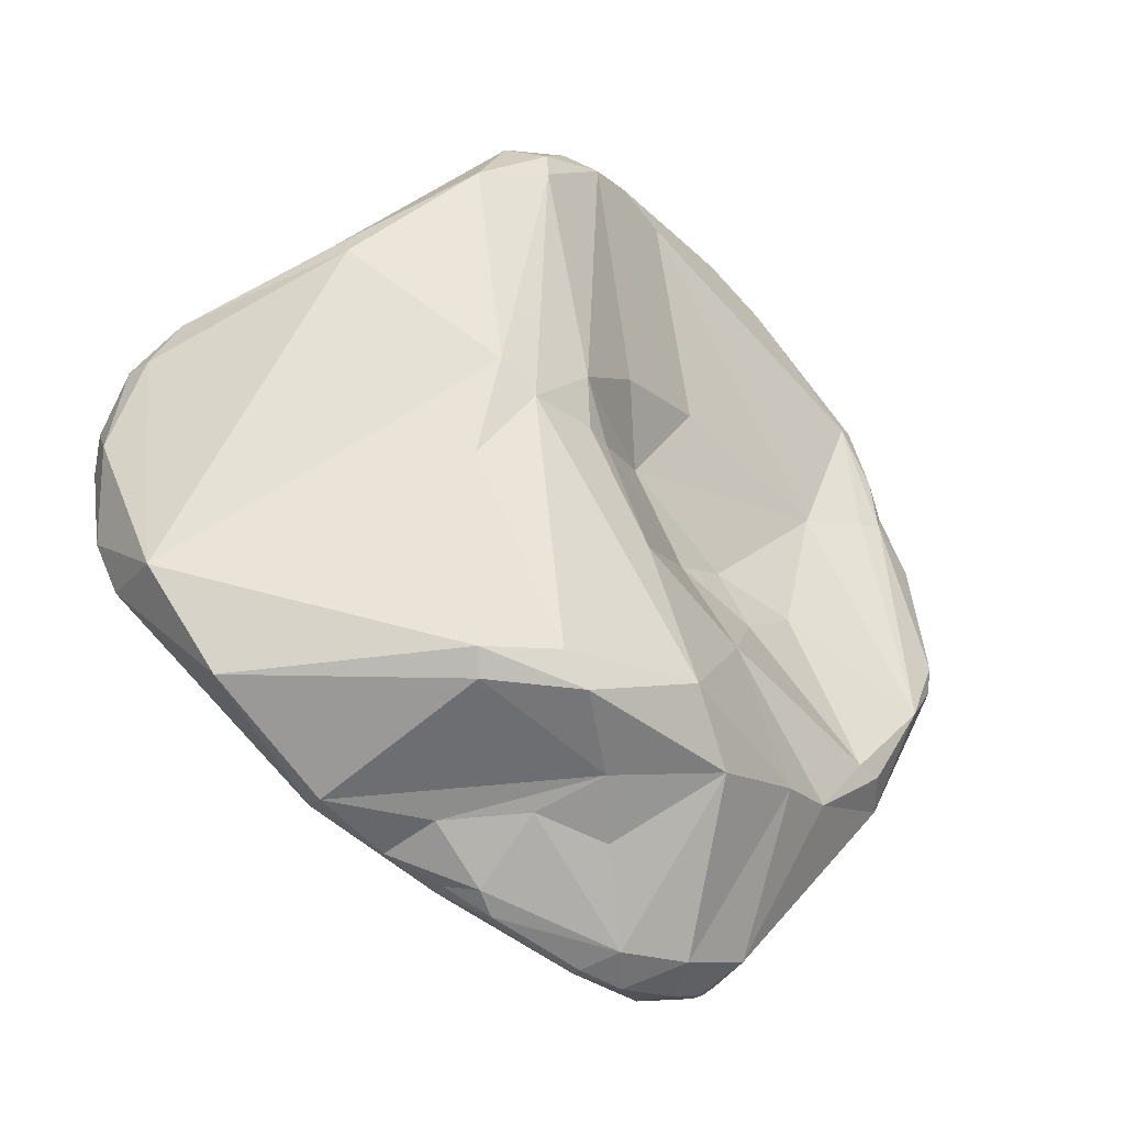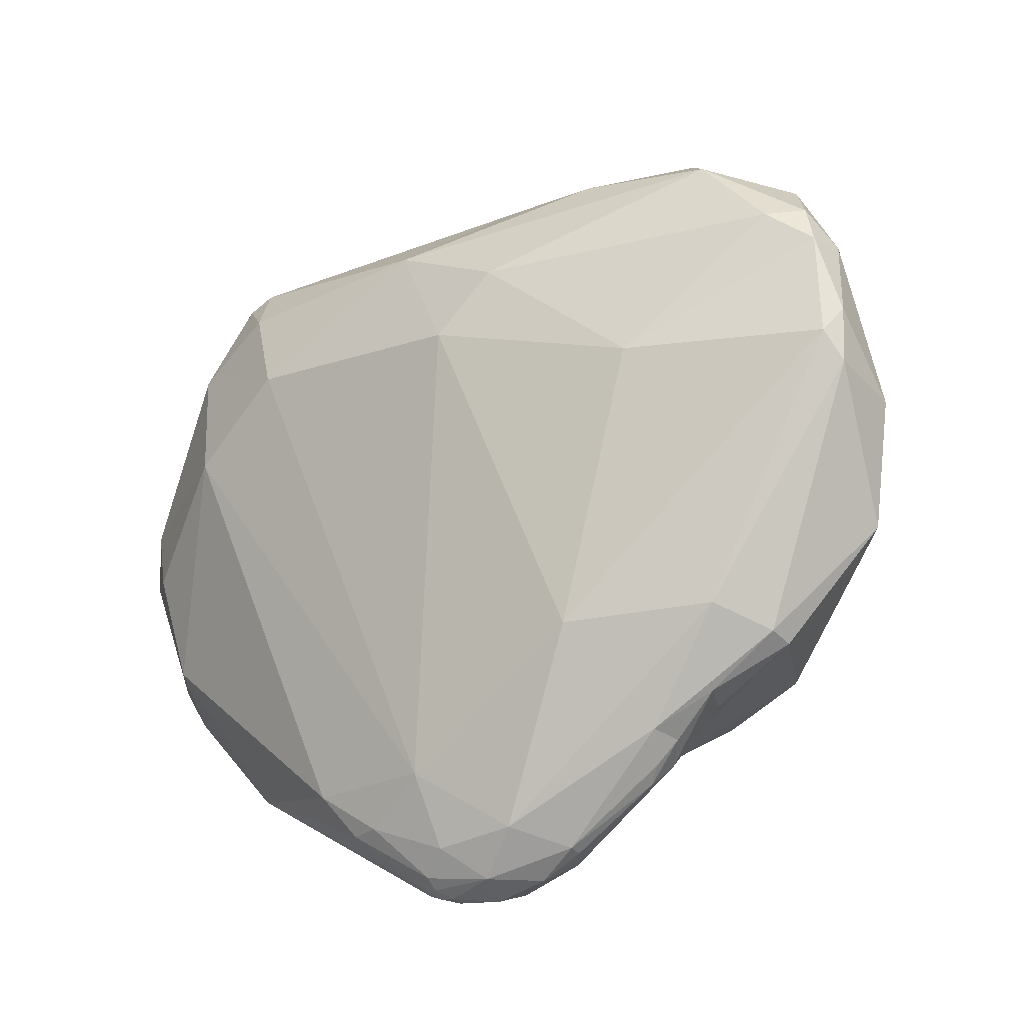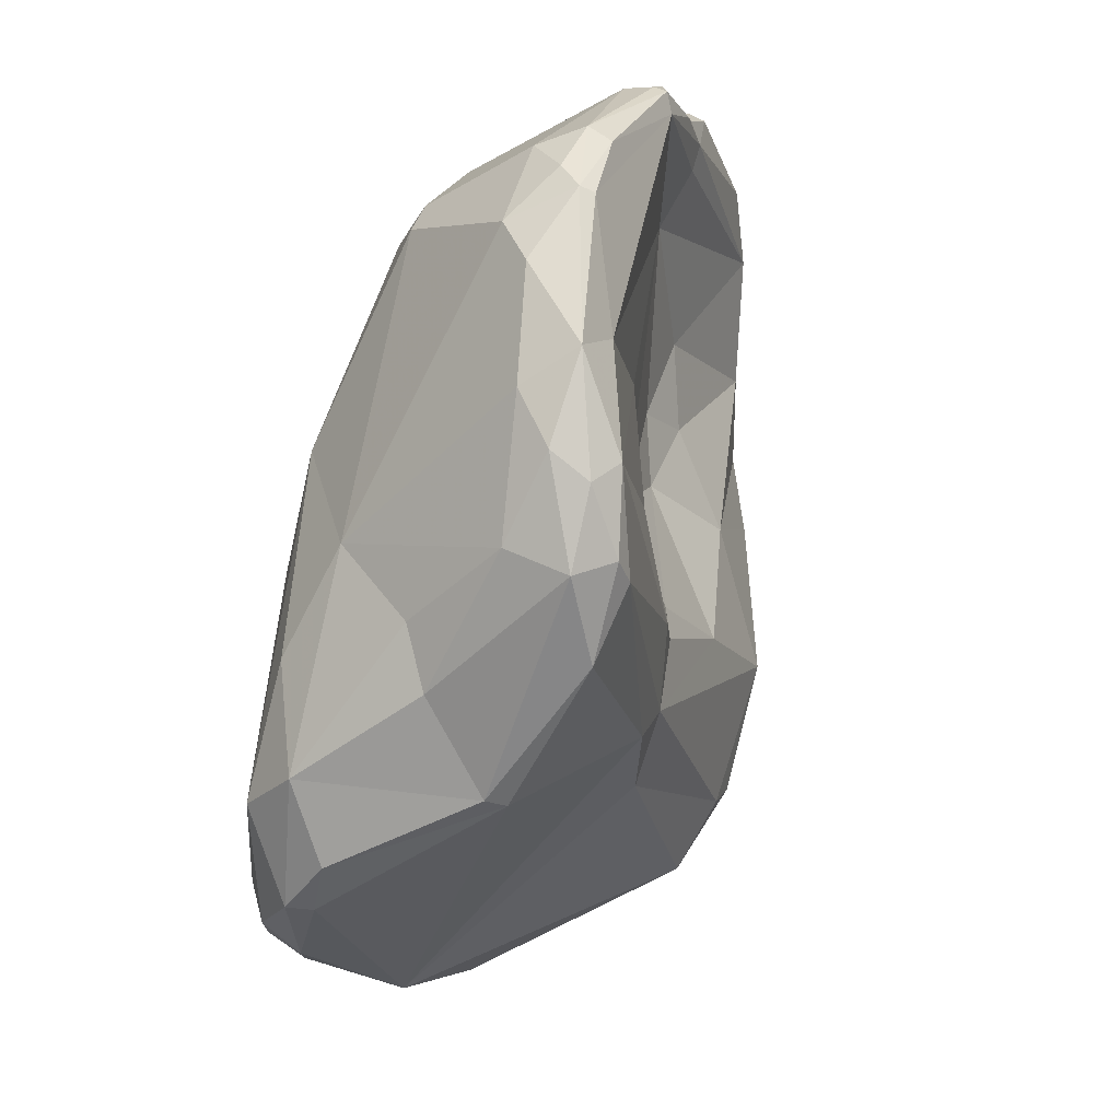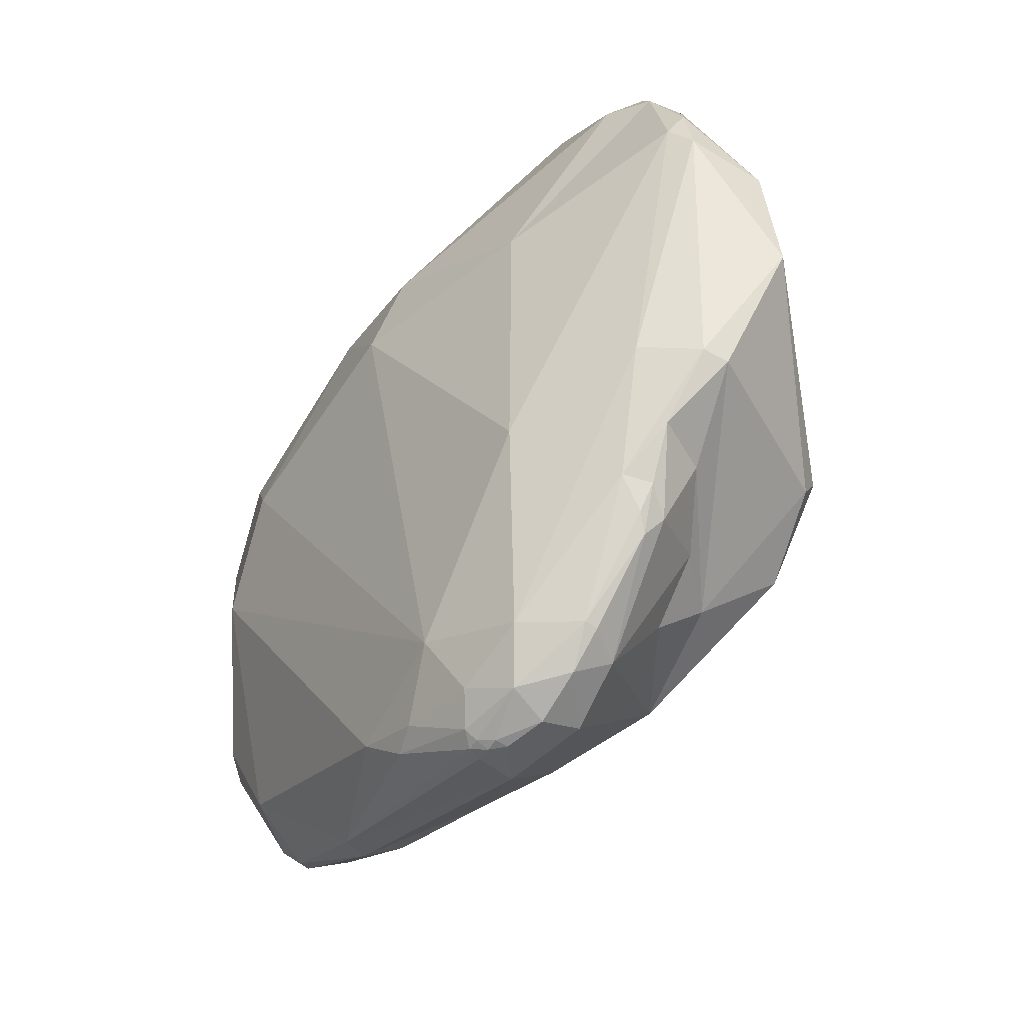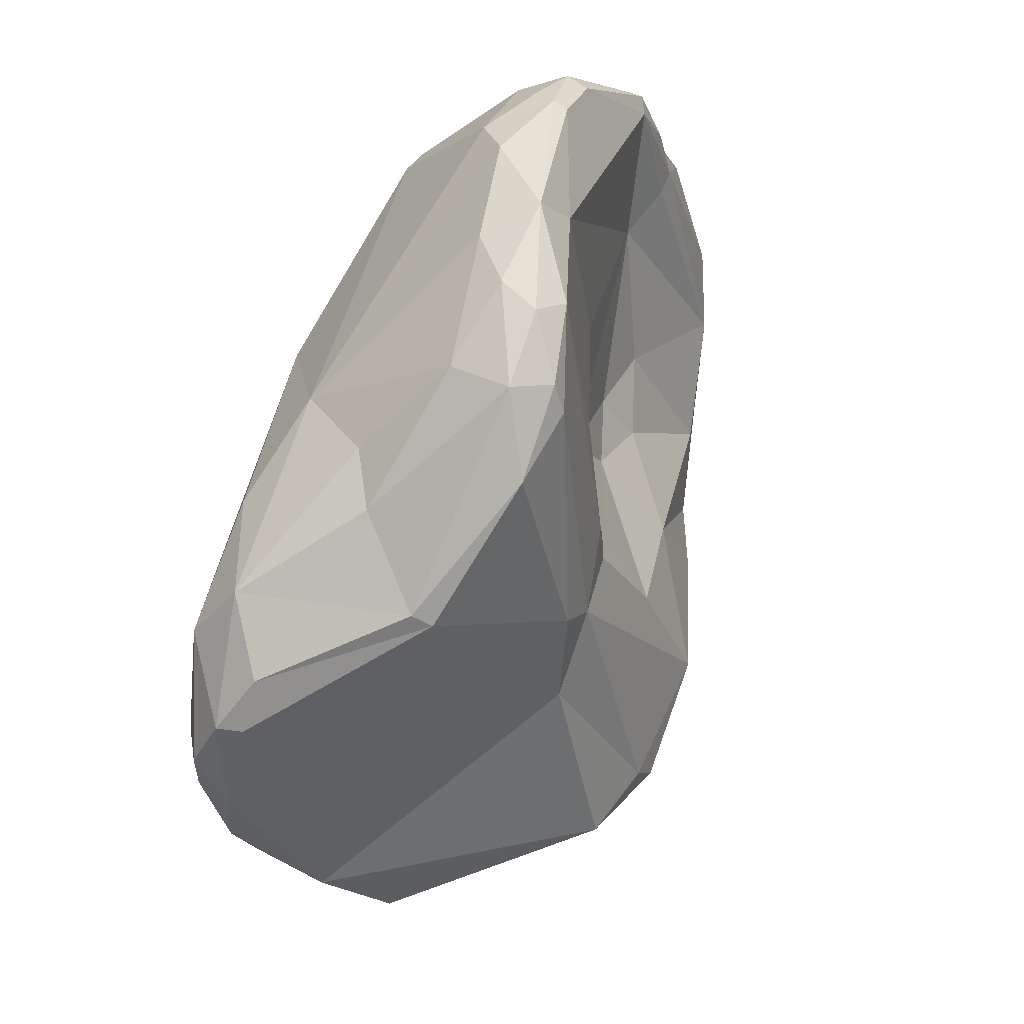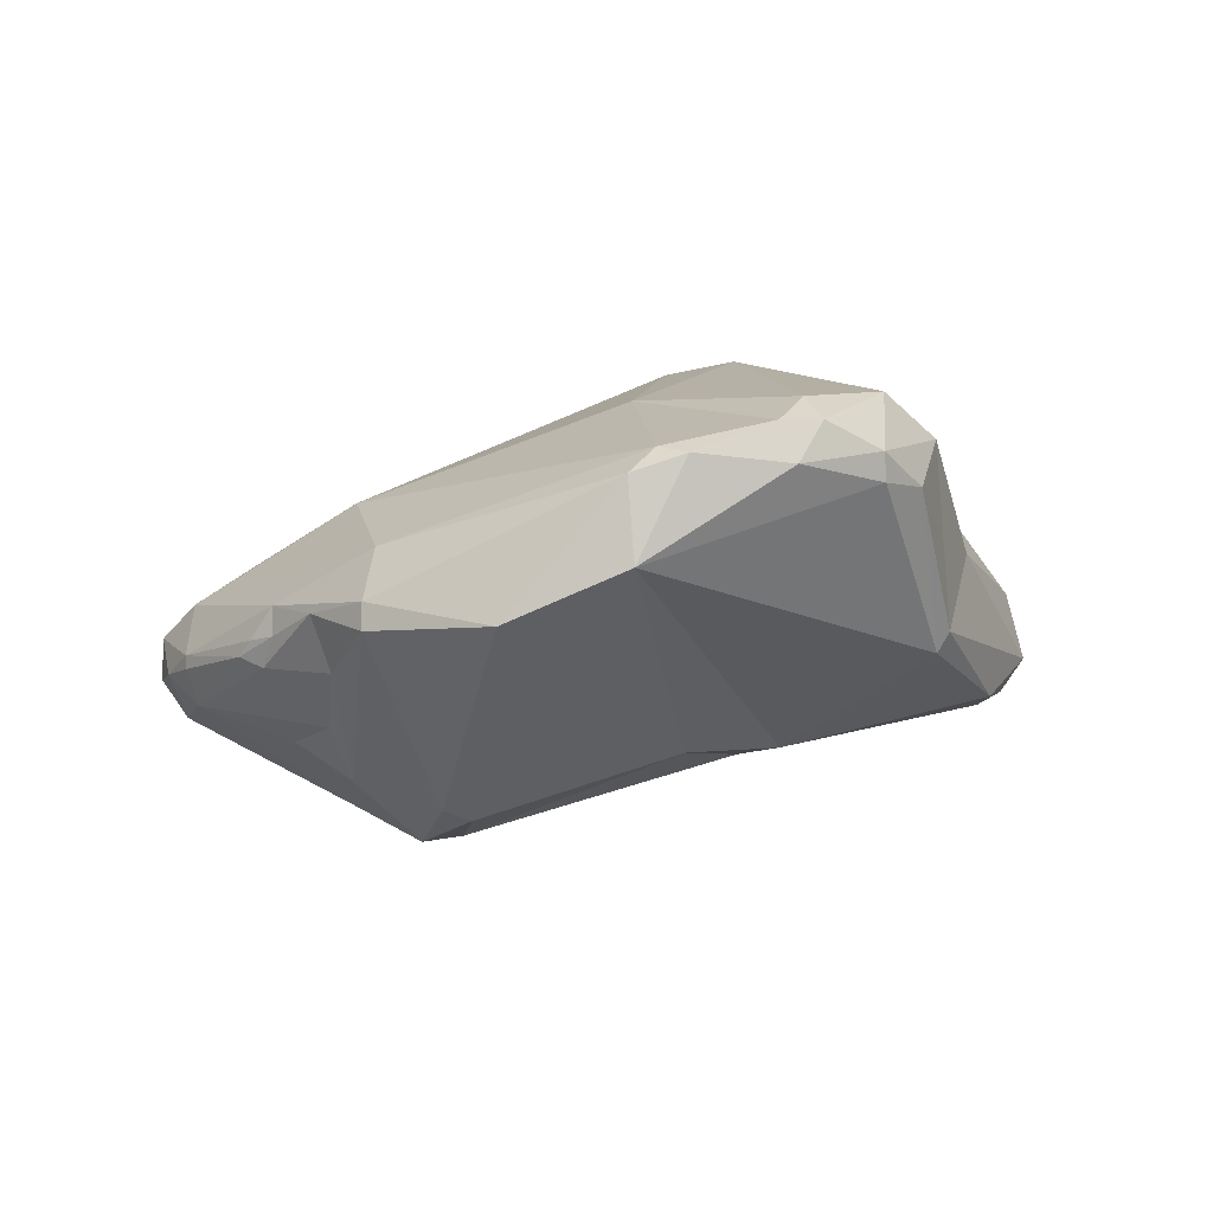
<metadata>
{"format":"obj","ext":"obj","renderer":"f3d","projection":"perspective","resolution":1024,"background":"white","views":[{"elev":-17.9,"azim":150.4,"up":"+Y"},{"elev":-43.1,"azim":37.0,"up":"+Y"},{"elev":76.8,"azim":114.0,"up":"+Y"},{"elev":-77.6,"azim":58.9,"up":"+Y"},{"elev":59.0,"azim":119.9,"up":"+Y"},{"elev":-7.7,"azim":76.8,"up":"+Z"}]}
</metadata>
<code>
o Generated_Mesh_From_X3D
v -104.7 414.8 104.8
v -104.5 413.5 104.7
v -104.8 414.7 106
v -104.1 412.7 105.2
v -104.3 419.3 109.3
v -102.8 418.2 110.5
v -105.2 420.3 107
v -105 420.8 107.6
v -103.8 423 107.2
v -103.8 422.8 109.6
v -103.3 421.4 110.6
v -103.2 422.3 106.5
v -102.1 422.1 106.3
v -103.6 426 108.6
v -103.7 424.8 107.9
v -103.1 425.7 109.8
v -102.8 427.7 108.2
v -102.8 427.6 108.8
v -103.3 424.7 107.2
v -102.3 427.4 109.9
v -102 427.5 107.6
v -102.6 411.9 103.3
v -102.8 413.4 108.4
v -99 421.9 106.6
v -96.67 425.7 114.8
v -96.37 432.7 111.5
v -97.64 433.2 108.6
v -97.86 433.2 109.8
v -95.35 434.6 109.8
v -94.68 435 108
v -94.59 435.3 108.7
v -100.1 406.9 103.5
v -99.25 408.1 102
v -97.95 408.5 101.5
v -99.67 406.2 104.7
v -96.16 415.9 104.4
v -96.74 420.2 114.3
v -93.51 428.6 115.3
v -92.21 428.9 115.3
v -92.16 426.4 116
v -89.52 434.7 105
v -92.27 434.5 111
v -90.79 435.7 109.3
v -93.1 400.9 105.4
v -91.83 406 98.26
v -94.87 406 100.2
v -94.19 402.9 106.6
v -89.73 412.3 99.07
v -92.8 414.6 102.6
v -92.11 417.4 104.1
v -89.2 416.8 102.6
v -90.91 425.1 104.4
v -91.37 421.9 115.8
v -88.17 436.8 105.7
v -84.83 435.6 102.6
v -83.95 436.4 105.3
v -85.85 436 107.5
v -90.66 398 102.7
v -90.97 398.8 101
v -90.49 398 103.3
v -89.98 397.6 102.7
v -89.93 397.7 103.3
v -89.41 397.5 102.1
v -89.41 397.4 102.7
v -91.69 400.5 105.8
v -89.85 398 103.9
v -88.46 398.6 104.8
v -87.03 405.7 95.97
v -88.35 401.5 107
v -84.12 415.4 97.18
v -83.46 420.7 99.52
v -82.19 423.5 99
v -86.93 421.2 102.9
v -86.06 425.1 101.8
v -82.68 424.8 115.9
v -81.03 433.6 100.5
v -81.34 434.9 101.2
v -83.4 436.4 103.3
v -80.02 434.7 105.5
v -79.93 435.5 102.6
v -87.64 397.2 101.4
v -87.41 398.4 99.73
v -86.98 397.2 103.2
v -85.15 397.3 101.4
v -84.28 398.6 100
v -83.15 397.9 101.5
v -83.15 397.9 102.1
v -84.82 398.4 104.5
v -82.75 402.7 98.35
v -81.62 405.1 96.6
v -85.05 409 94.9
v -82.16 421 98.76
v -78.97 421.6 97.87
v -77.39 423.1 98.07
v -77.97 421.3 115.2
v -80.98 418.9 115.1
v -77.51 432.9 100.5
v -76.53 430.9 108.2
v -78.75 428.9 112.3
v -79.42 403.7 98.71
v -79.01 399.8 101.6
v -78.29 400.2 102.2
v -78.19 400.8 101
v -77.1 401 102.3
v -77.45 401 103.6
v -79.22 407.7 93.91
v -78.22 409.3 94.14
v -78.93 404.7 108.3
v -76.01 418.4 97.65
v -73.71 426.6 112.8
v -71.77 428.3 101.7
v -71.52 428.8 102.6
v -74.19 430.6 106.4
v -75.89 403.4 100.6
v -74.69 402.3 102.9
v -74.85 407.9 94.98
v -71.34 404 103
v -72.85 404.7 105.5
v -74.58 409.1 94.58
v -72.66 415.3 112
v -66.63 425.8 107.7
v -67.87 424.7 111.9
v -69.27 427.5 110.3
v -71.27 404 101.8
v -66.35 408.5 101.6
v -64.12 413.1 107.3
v -64.38 414.3 108.4
v -63.68 419 109.6
v -63.4 419.7 107.8
v -65.09 423.8 107.6
v -64.71 423.6 108.7
v -63.86 420.9 109.7
v -65.33 420.5 110.9
v -64.1 413.3 103.7
v -63.44 415.3 108.1
v -104.7 414.8 104.8
v -105.2 420.3 107
v -105.2 420.3 107
v -105 420.8 107.6
v -103.8 423 107.2
v -102.8 427.7 108.2
v -97.64 433.2 108.6
v -94.68 435 108
v -99.25 408.1 102
v -94.87 406 100.2
v -88.17 436.8 105.7
v -88.17 436.8 105.7
v -90.97 398.8 101
v -87.03 405.7 95.97
v -83.4 436.4 103.3
v -87.41 398.4 99.73
v -71.27 404 101.8
v -66.35 408.5 101.6
v -63.68 419 109.6
v -63.86 420.9 109.7
v -64.1 413.3 103.7
v -63.44 415.3 108.1
f 2 4 3
f 1 22 2
f 2 3 136
f 22 32 2
f 4 2 32
f 4 23 3
f 3 23 5
f 5 7 3
f 3 7 136
f 5 8 7
f 22 1 12
f 5 10 8
f 12 1 137
f 9 12 137
f 138 139 140
f 139 10 140
f 11 16 10
f 19 12 9
f 9 15 19
f 140 10 15
f 10 5 11
f 21 12 19
f 22 12 13
f 6 11 5
f 11 6 37
f 15 10 14
f 15 14 19
f 14 10 16
f 16 20 14
f 17 19 14
f 14 18 141
f 20 18 14
f 16 25 20
f 19 17 21
f 18 28 141
f 18 20 28
f 12 21 13
f 16 11 25
f 20 25 26
f 20 26 28
f 33 32 22
f 32 35 4
f 5 23 6
f 23 4 35
f 23 35 47
f 47 37 23
f 22 24 36
f 6 23 37
f 24 22 13
f 37 25 11
f 24 13 21
f 27 21 17
f 28 142 141
f 41 24 21
f 27 30 21
f 41 21 30
f 26 25 38
f 142 28 31
f 28 26 29
f 31 28 29
f 143 142 31
f 26 39 42
f 29 26 42
f 31 29 42
f 34 144 22
f 144 34 46
f 33 145 32
f 44 47 35
f 36 34 22
f 34 36 49
f 49 48 34
f 49 36 50
f 50 36 24
f 73 50 24
f 25 37 53
f 73 24 52
f 53 40 25
f 52 24 41
f 38 39 26
f 40 38 25
f 40 39 38
f 75 39 40
f 54 41 30
f 146 143 31
f 147 31 43
f 31 42 43
f 39 99 42
f 42 99 43
f 32 59 35
f 145 148 32
f 35 59 58
f 65 47 44
f 46 34 48
f 48 91 45
f 46 48 45
f 51 49 50
f 51 48 49
f 48 51 70
f 50 73 51
f 73 71 51
f 70 51 71
f 74 73 52
f 74 52 55
f 75 40 53
f 75 99 39
f 41 54 55
f 52 41 55
f 57 43 99
f 78 147 56
f 56 147 57
f 57 147 43
f 150 55 54
f 82 45 68
f 60 35 58
f 44 35 60
f 59 61 58
f 61 60 58
f 59 63 61
f 45 148 145
f 62 60 61
f 62 66 60
f 66 44 60
f 63 64 61
f 61 64 62
f 148 45 82
f 63 59 151
f 151 81 63
f 81 64 63
f 62 64 83
f 83 66 62
f 64 81 83
f 44 66 65
f 47 65 69
f 67 65 66
f 67 88 69
f 65 67 69
f 67 66 83
f 83 88 67
f 68 45 91
f 68 91 106
f 69 37 47
f 69 108 96
f 48 70 91
f 93 91 70
f 37 69 53
f 71 92 70
f 93 70 92
f 71 73 72
f 72 74 55
f 71 72 92
f 72 93 92
f 72 73 74
f 96 75 53
f 72 55 76
f 95 75 96
f 55 77 76
f 97 76 77
f 97 77 80
f 57 99 79
f 150 77 55
f 80 77 150
f 56 57 79
f 80 78 56
f 80 56 79
f 85 149 89
f 151 85 84
f 81 151 84
f 151 149 85
f 81 84 83
f 83 84 87
f 87 88 83
f 85 86 84
f 84 86 87
f 100 85 89
f 149 106 90
f 89 149 90
f 100 89 90
f 88 108 69
f 69 96 53
f 91 93 107
f 93 72 76
f 94 93 76
f 94 76 97
f 75 110 99
f 97 111 94
f 80 113 112
f 80 79 113
f 99 98 79
f 98 113 79
f 85 101 86
f 101 87 86
f 90 114 100
f 100 114 103
f 87 105 88
f 103 85 100
f 102 87 101
f 102 105 87
f 85 103 101
f 104 102 101
f 105 102 104
f 103 104 101
f 107 106 91
f 119 106 107
f 116 90 106
f 90 116 124
f 88 118 108
f 120 96 108
f 120 95 96
f 93 109 107
f 109 93 94
f 94 134 109
f 134 94 111
f 134 111 130
f 122 110 75
f 112 97 80
f 111 97 112
f 123 99 110
f 113 98 123
f 123 98 99
f 115 104 103
f 103 114 115
f 104 115 105
f 115 117 105
f 118 88 105
f 119 116 106
f 125 116 119
f 124 114 90
f 116 125 124
f 114 124 115
f 117 115 152
f 117 118 105
f 119 107 109
f 109 134 119
f 111 121 130
f 121 112 123
f 131 121 123
f 95 122 75
f 132 131 122
f 121 111 112
f 123 112 113
f 110 122 123
f 131 123 122
f 152 153 117
f 126 117 153
f 119 134 125
f 153 156 126
f 118 117 126
f 127 120 108
f 118 127 108
f 127 135 128
f 154 157 129
f 134 130 129
f 157 156 129
f 127 128 120
f 133 120 128
f 120 133 95
f 130 121 131
f 129 155 154
f 133 128 132
f 131 129 130
f 131 155 129
f 133 122 95
f 133 132 122
f 126 156 157
f 126 135 127
f 118 126 127

</code>
